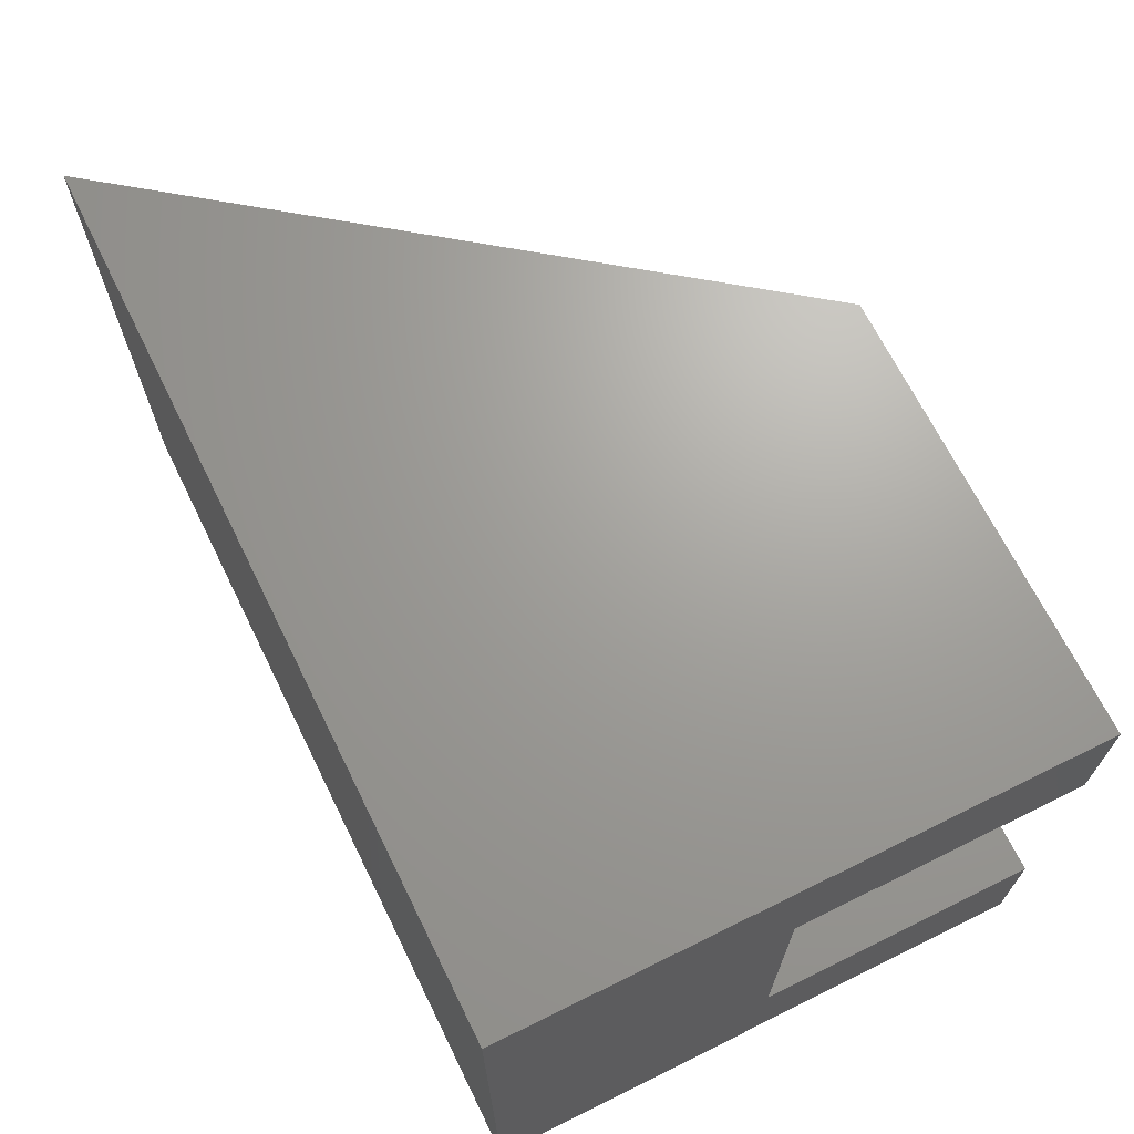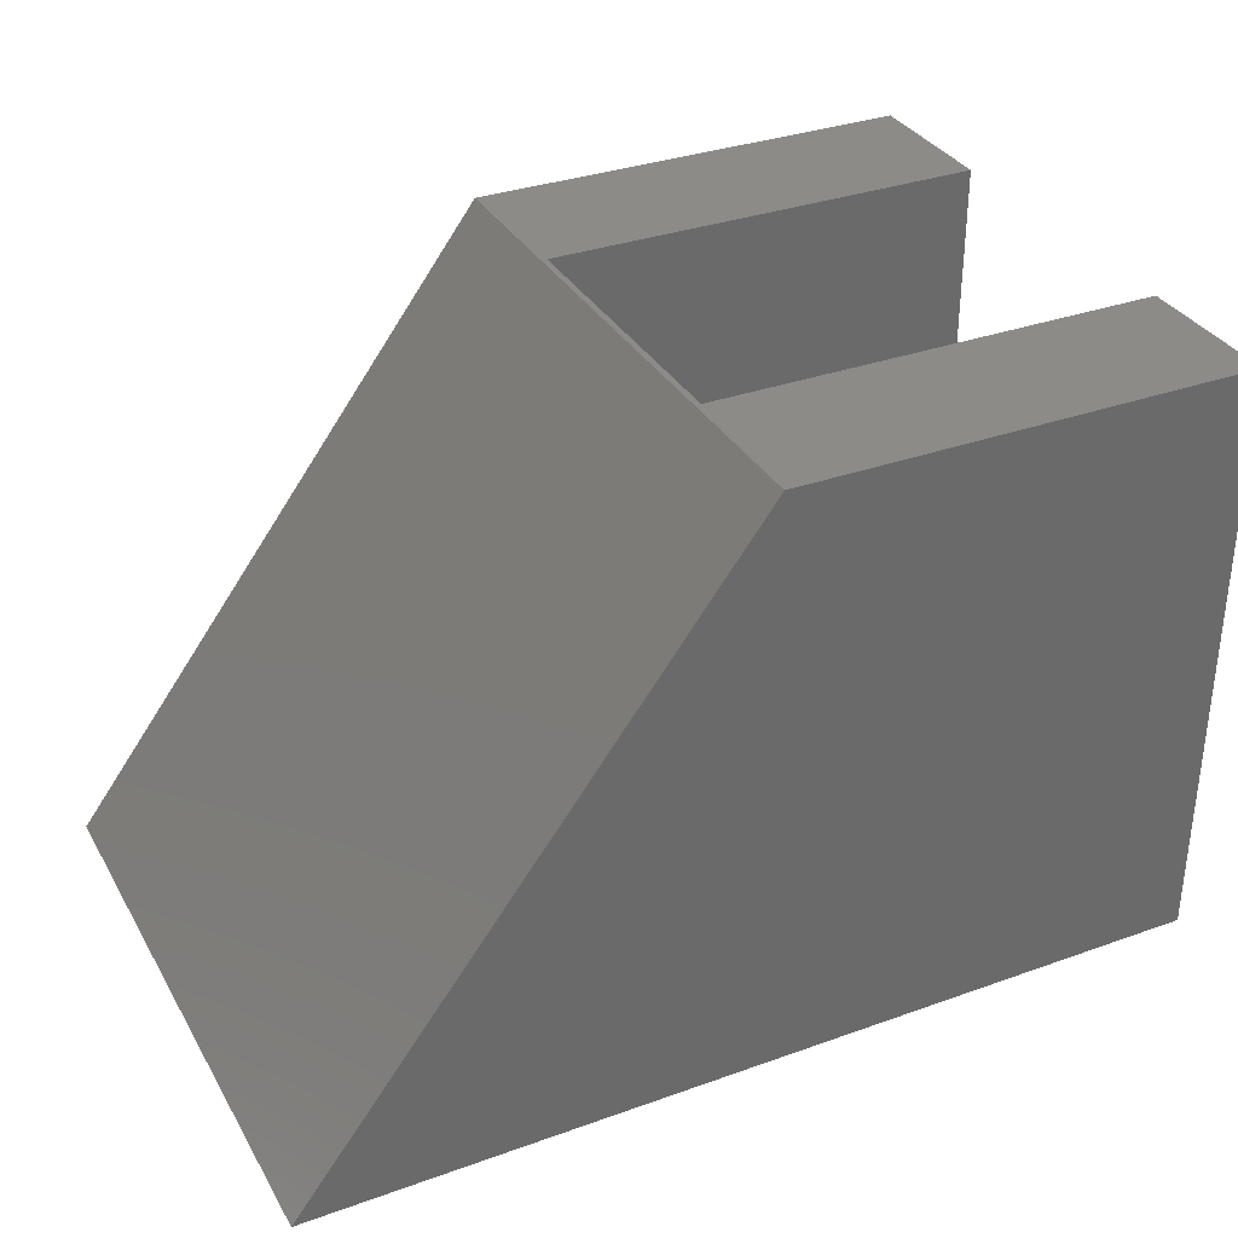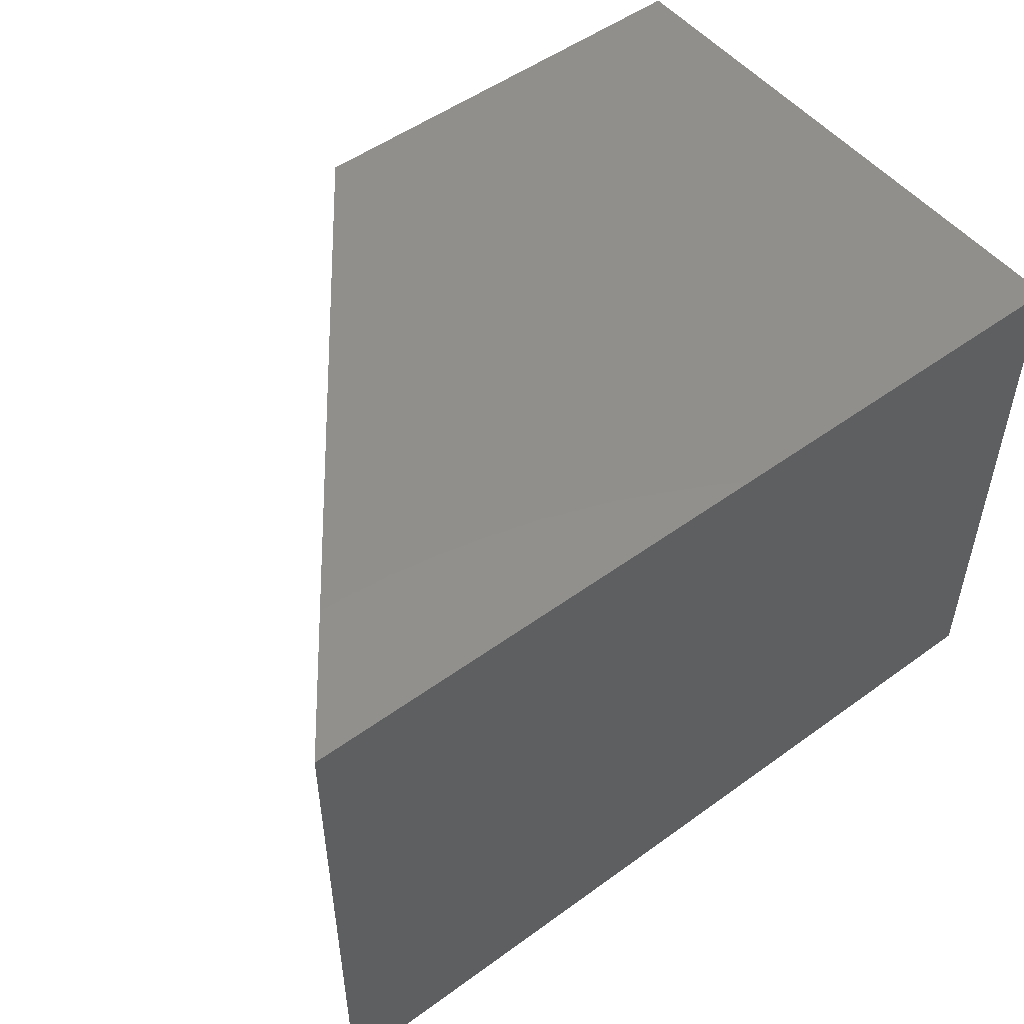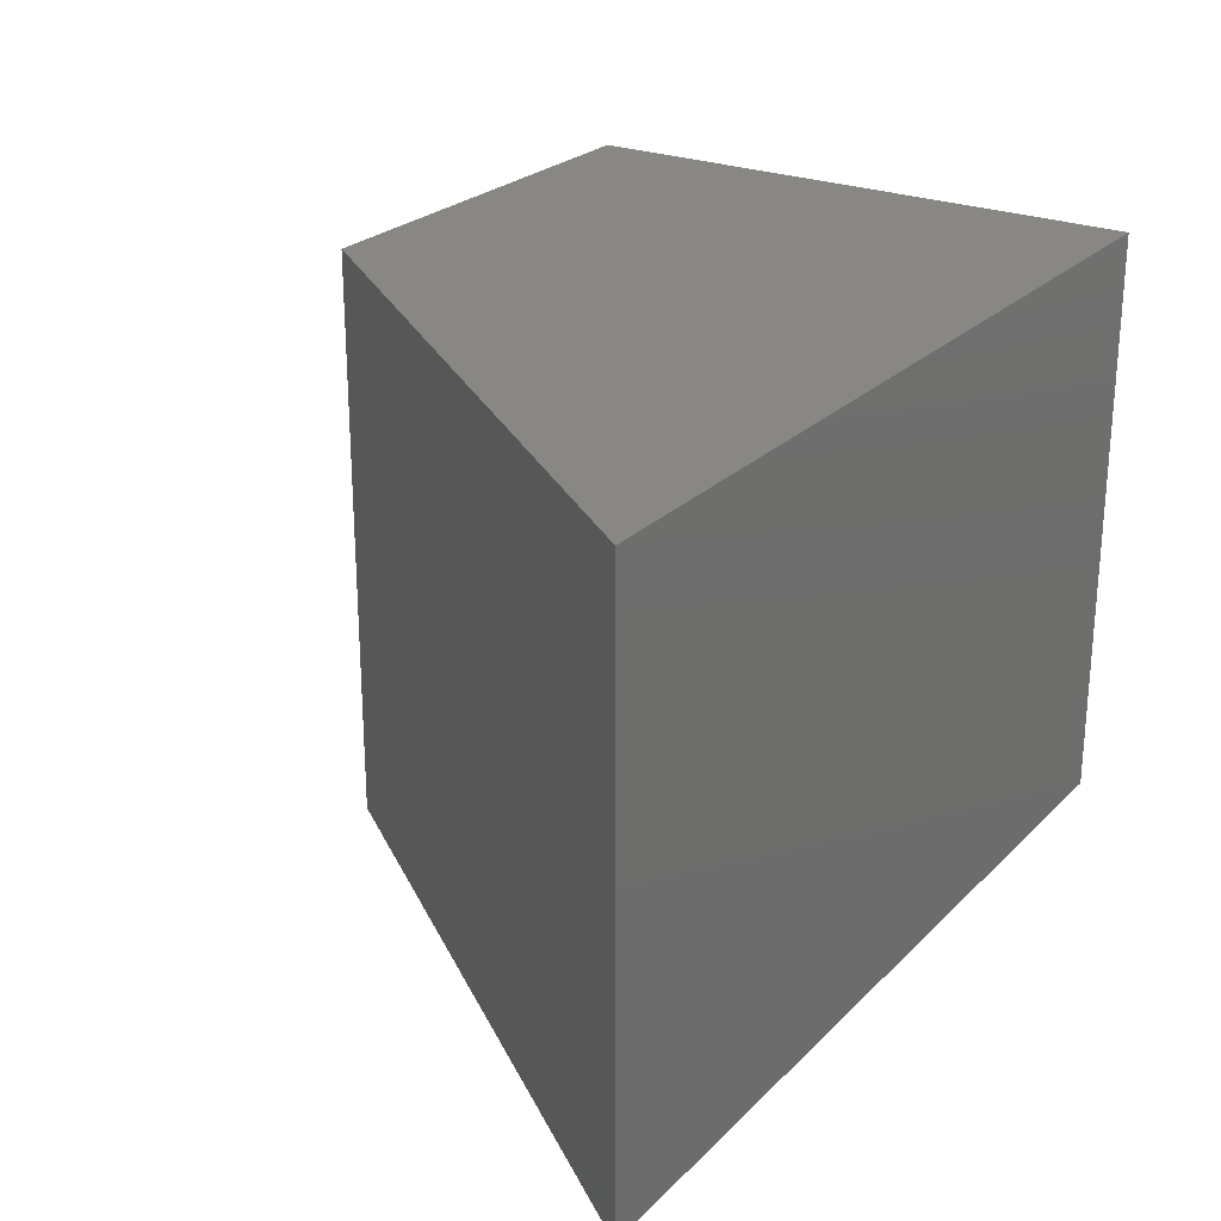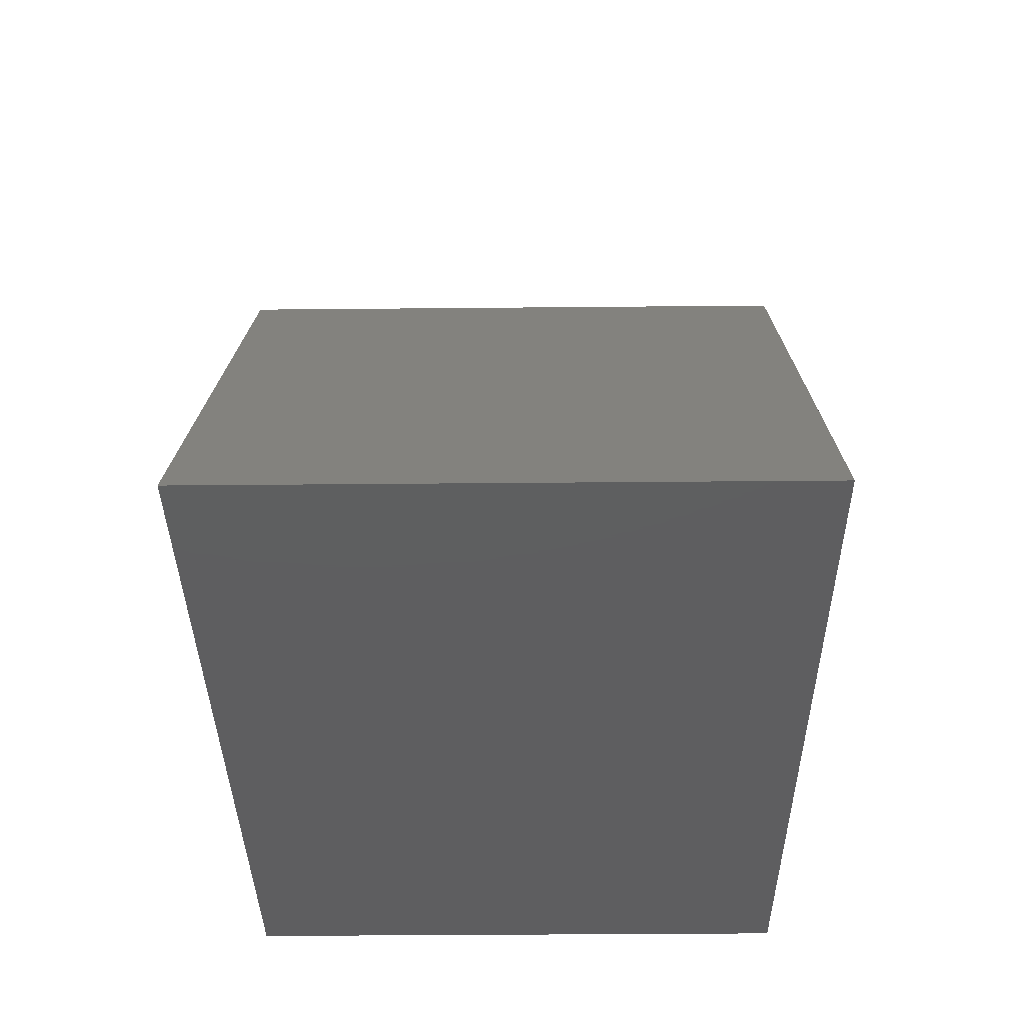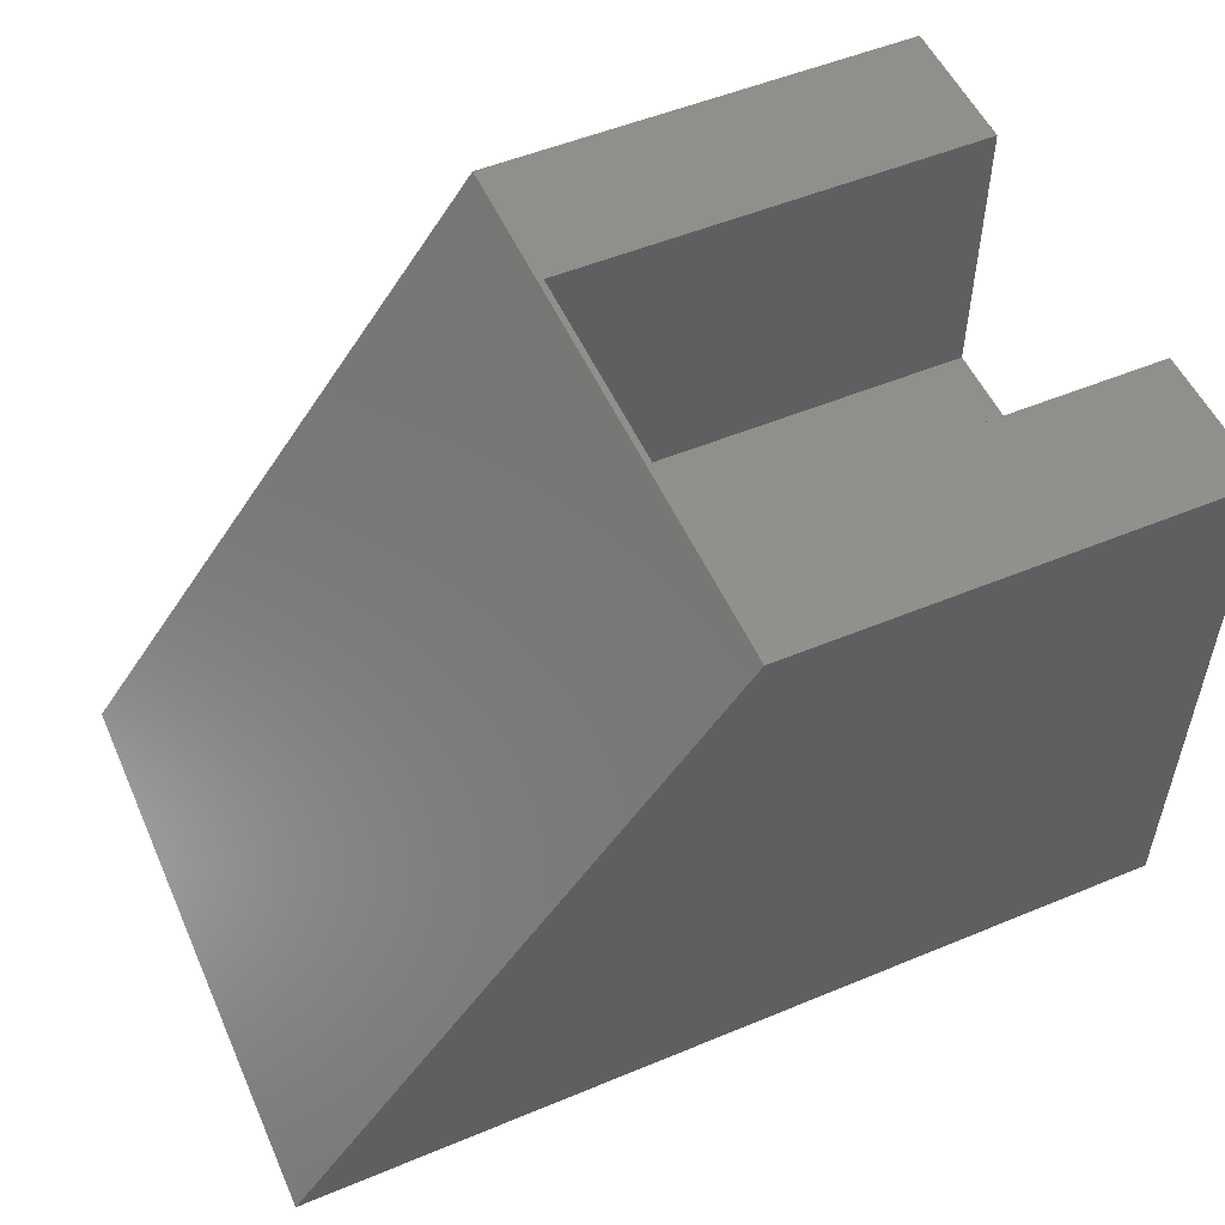
<metadata>
{"format":"stl","ext":"stl","renderer":"f3d","projection":"perspective","resolution":1024,"background":"white","views":[{"elev":68.3,"azim":-116.3,"up":"+Y"},{"elev":33.5,"azim":154.0,"up":"+Z"},{"elev":51.4,"azim":141.7,"up":"+Y"},{"elev":24.9,"azim":123.2,"up":"+Y"},{"elev":-36.2,"azim":90.7,"up":"+Z"},{"elev":53.0,"azim":156.1,"up":"+Z"}]}
</metadata>
<code>
# stl→obj: 24 verts, 40 faces
v 0.1016 -0.1484 0.1484
v 0.5125 -0.1484 0.1484
v 0.1016 -0.1484 0.1016
v 0.5475 -0.1484 0.1016
v 0.1016 0.1484 0.1484
v 0.1016 0.1484 0.1016
v 0.5125 0.1484 0.1484
v 0.5475 0.1484 0.1016
v 0.5625 0.125 0.25
v 0.5625 -0.125 0.25
v 0.374 0.125 0.4974
v 0.374 -0.125 0.4974
v 0 -0.125 0.25
v 5.551e-17 -0.125 0.4974
v 0 0.125 0.25
v 5.551e-17 0.125 0.4974
v 0.75 0.25 -4.592e-17
v 0.3789 0.25 0.4974
v 0.75 -0.25 -4.592e-17
v 0.3789 -0.25 0.4974
v 3.046e-17 0.25 0.4974
v 3.046e-17 -0.25 0.4974
v 0 0.25 0
v 0 -0.25 0
f 1 2 3
f 3 2 4
f 1 3 5
f 5 3 6
f 5 7 1
f 1 7 2
f 8 4 7
f 7 4 2
f 6 3 8
f 8 3 4
f 5 6 7
f 7 6 8
f 9 10 11
f 11 10 12
f 13 14 10
f 10 14 12
f 15 9 16
f 16 9 11
f 17 18 19
f 19 18 20
f 18 21 16
f 18 16 11
f 18 11 12
f 18 12 20
f 20 12 22
f 22 12 14
f 23 16 21
f 16 23 15
f 15 23 24
f 15 24 13
f 13 24 22
f 13 22 14
f 15 13 9
f 9 13 10
f 23 21 17
f 17 21 18
f 24 19 22
f 22 19 20
f 23 17 24
f 24 17 19

</code>
